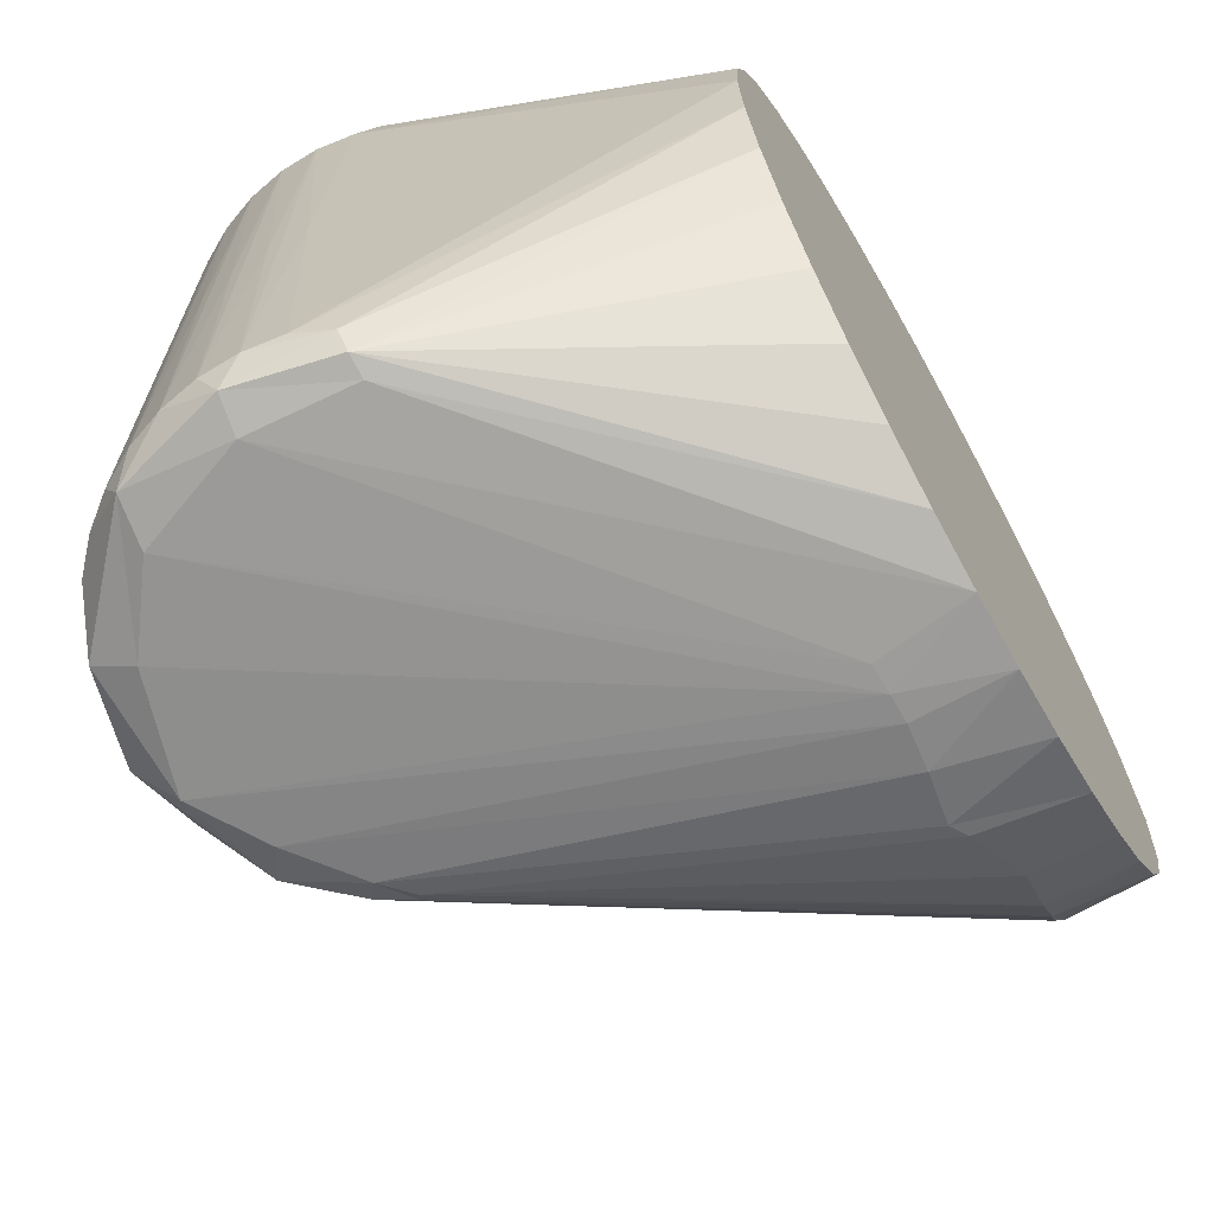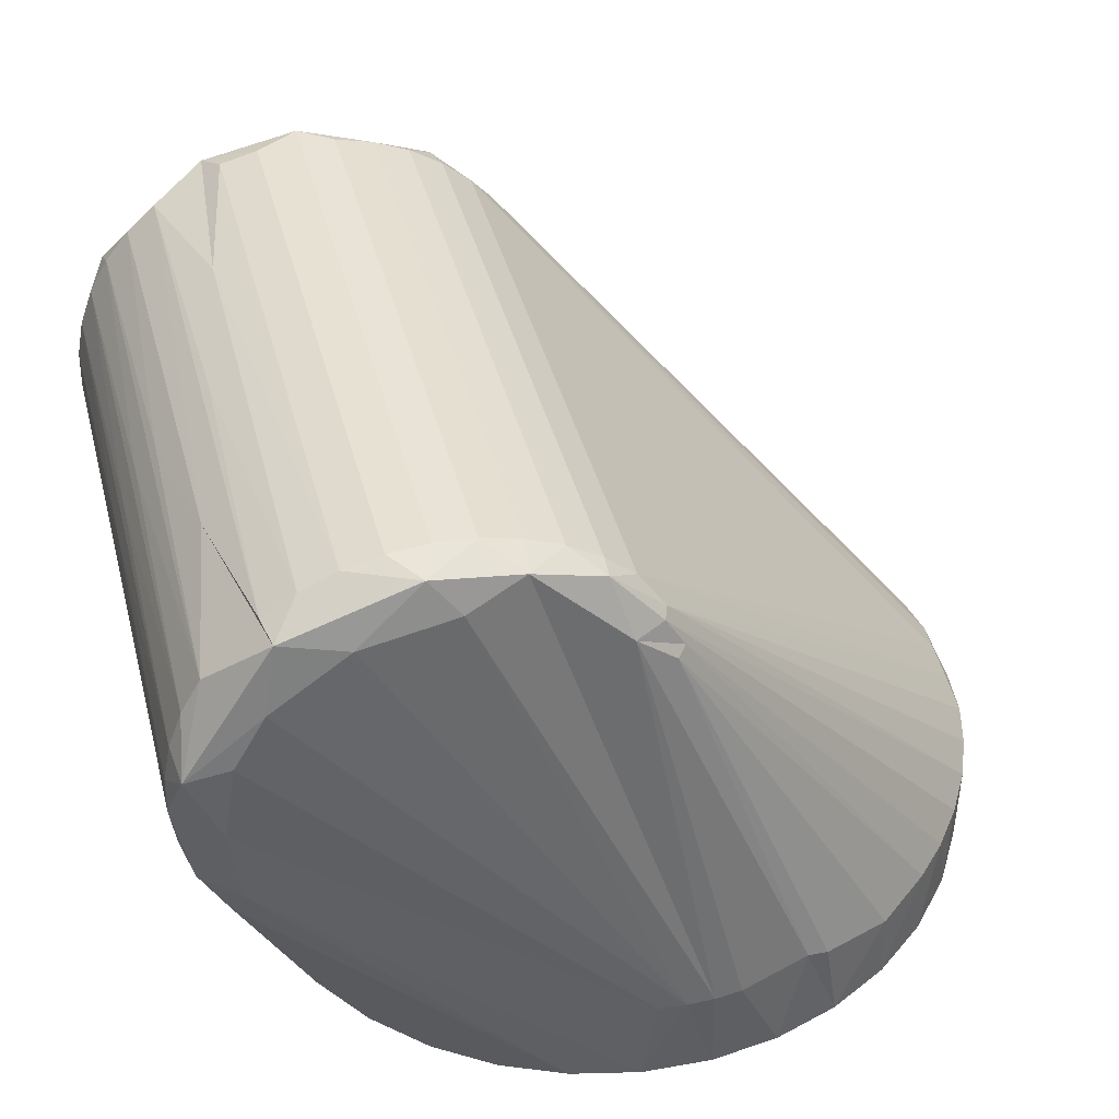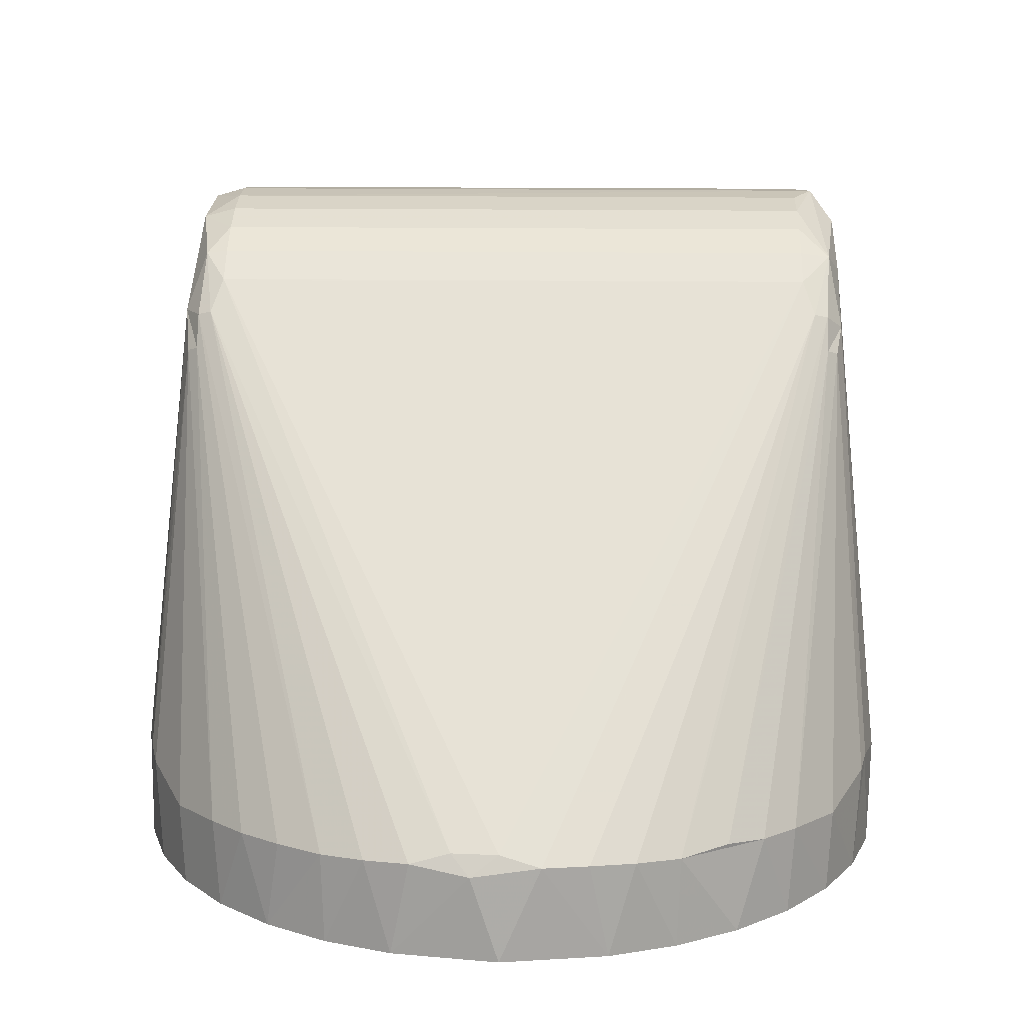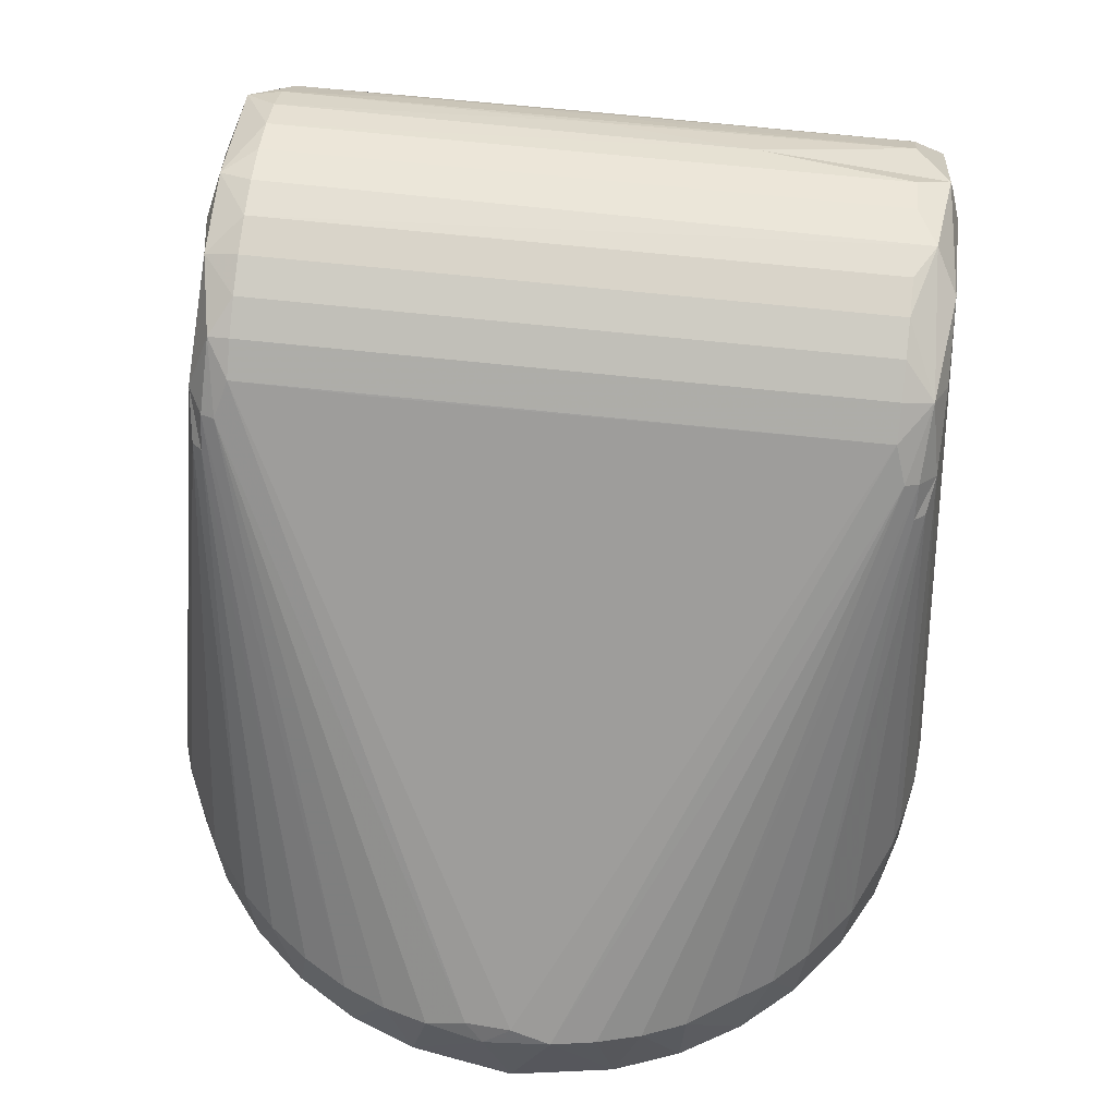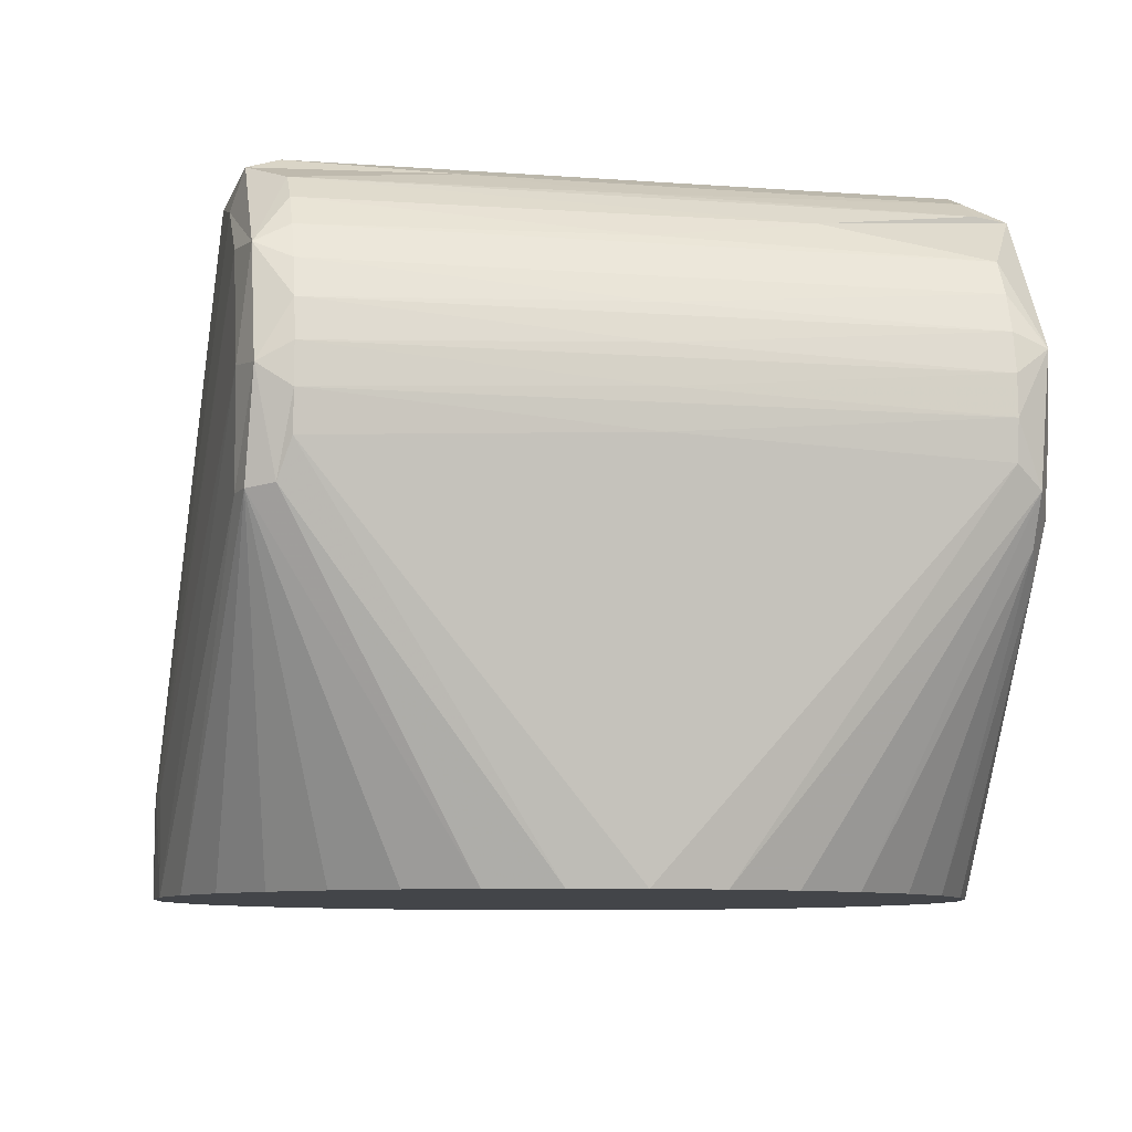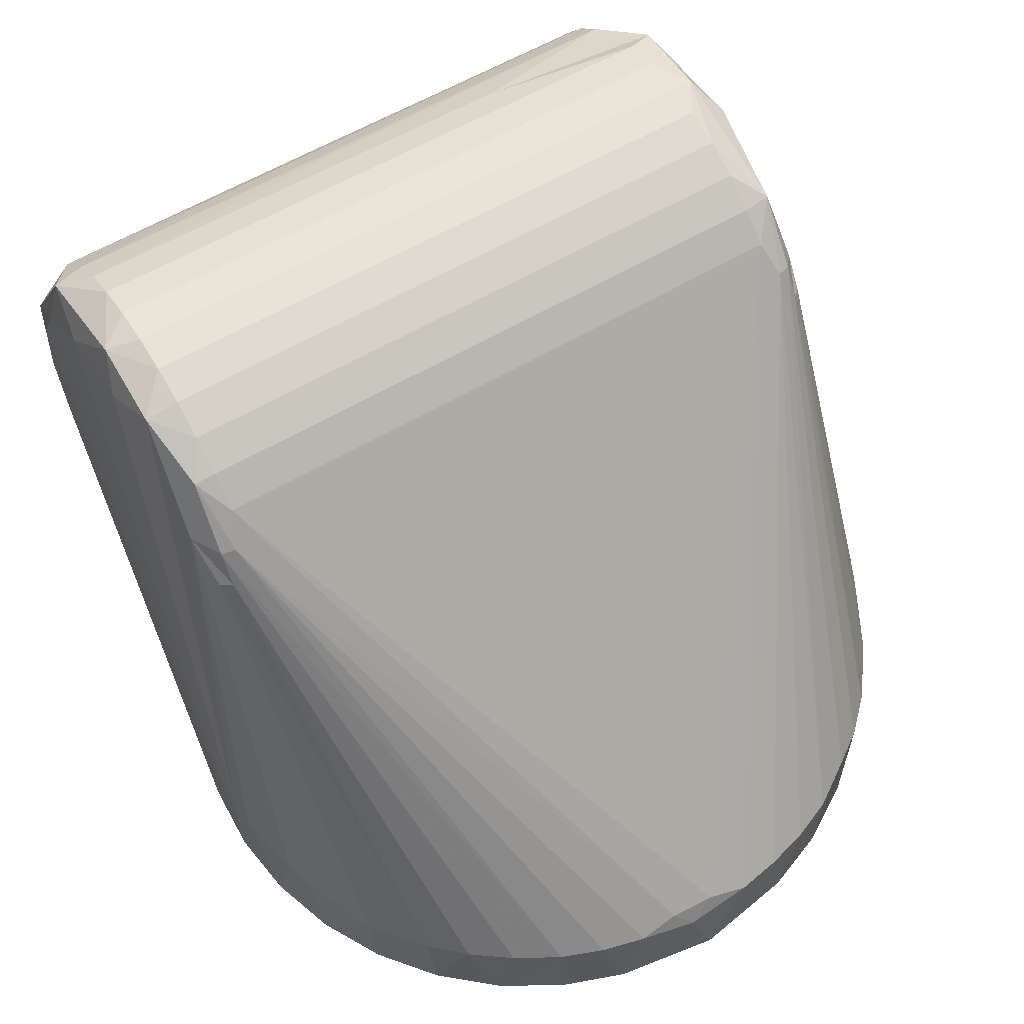
<metadata>
{"format":"obj","ext":"obj","renderer":"f3d","projection":"perspective","resolution":1024,"background":"white","views":[{"elev":-67.0,"azim":119.5,"up":"+Y"},{"elev":41.7,"azim":165.4,"up":"+Z"},{"elev":15.3,"azim":-88.3,"up":"+Z"},{"elev":61.0,"azim":-83.5,"up":"+Z"},{"elev":-8.8,"azim":78.8,"up":"+Z"},{"elev":59.0,"azim":-121.3,"up":"+Z"}]}
</metadata>
<code>
v 0.001784 0.01771 0.004313
v -0.0007577 0.01778 0.004269
v 0.01899 0.016 0.01818
v -0.0007296 -0.01779 0.004268
v -0.0007986 0.01778 0
v -0.0007986 -0.01778 0
v 0.001032 0.01453 0.02485
v 0.02093 0.014 0.01986
v 0.008289 0.014 0.02947
v -0.01742 -0 0.004776
v 0.02088 0 0.01698
v 0.0008476 -0.01564 0.02299
v 0.01855 -0.01593 0.01447
v 0.01997 -0.014 0.02326
v -0.01348 0.01163 0.003981
v 0.01909 0.014 0.02479
v 0.0178 0 0
v 0.002181 -0.01593 0.02405
v 0.02037 0.01553 0.02102
v 0.01666 0.014 0.02736
v 0.0008478 0.01564 0.02299
v 0.0021 -0.014 0.02625
v 0.0203 0.01514 0.01536
v 0.004934 0.014 0.02836
v 0.01182 -0.014 0.02945
v 0.0134 -0.01171 0
v 0.0134 0.01171 0
v 0.0005074 0.01779 0.004264
v 0.0111 0.01392 0
v 0.0111 -0.01392 0
v 0.01782 0.007 0.02633
v 0.003431 -0.014 0.02742
v 0.006567 0.014 0.02905
v 0.003728 -0.01537 0.02721
v -0.006996 -0.01637 0
v -0.006996 0.01637 0
v 0.01006 0.014 0.0296
v 0.01698 -0.016 0.02423
v 0.01517 0.014 0.02831
v 0.009872 -0.01493 0.02961
v 0.01782 0.01564 0.01212
v -0.0168 0.005898 0.004192
v 0.01354 -0.014 0.02902
v -0.0168 -0.005898 0.004192
v -0.006235 -0.01672 0.004495
v -0.006235 0.01672 0.004495
v -0.01771 -0.00184 0.004306
v 0.002389 0.01764 0
v 0.002389 -0.01764 0
v 0.0021 0.014 0.02625
v -0.01201 0.01315 0.00392
v 0.02076 0.014 0.01633
v 0.01751 -0.003178 0
v 0.01751 0.003178 0
v 0.02099 0.014 0.01808
v -0.01348 -0.01163 0.003986
v 0.01352 0.016 0.02673
v 0.01841 0.016 0.02173
v -0.01461 -0.00999 0.004218
v -0.01716 -0.004735 0
v -0.01716 0.004735 0
v -0.01604 -0.007723 0
v -0.01604 0.007723 0
v 0.02099 -0.014 0.01809
v 0.01918 -0.01551 0.024
v 0.01666 -0.014 0.02736
v 0.01633 0 0.0276
v 0.003432 0.014 0.02742
v -0.01203 -0.01314 0.003905
v 0.008288 -0.014 0.02947
v -0.009806 -0.01486 0
v -0.009806 0.01486 0
v 0.01997 0.014 0.02325
v 0.015 -0.007 0.0284
v -0.002838 -0.01758 0.004496
v 0.01909 -0.014 0.0248
v 0.001814 -0.01771 0.004315
v 0.01855 0.01593 0.01447
v 0.0005366 -0.01779 0.004264
v 0.0196 -0.01565 0.01449
v -0.01792 -0 -1e-07
v 0.01881 0 0.02519
v -0.005188 0.01703 0.004949
v 0.008375 -0.01593 0.02828
v 0.01974 0 0.02372
v 0.02058 -0.014 0.0216
v -0.002003 0.01769 0.004328
v 0.02076 -0.014 0.01633
v 0.01917 0.01515 0.01322
v -0.01736 -0.003889 0.00428
v -0.01736 0.003889 0.00428
v 0.02085 0 0.02044
v 0.003494 0.01497 0.0273
v 0.01698 0.016 0.02423
v 0.01666 0.006254 0
v 0.006566 -0.014 0.02905
v -0.016 -0.007859 0.004086
v 0.005501 0.01693 0
v 0.001272 -0.01515 0.02468
v -0.003961 -0.01735 0
v -0.003961 0.01735 0
v 0.005501 -0.01693 1e-08
v 0.01639 0.01549 0.02724
v -0.0144 -0.01046 0
v -0.0144 0.01046 0
v 0.0004091 -0.01515 0.0232
v 0.004933 -0.014 0.02836
v 0.00267 0.01593 0.02464
v 0.002037 0.0082 0.02619
v 0.00675 0.01551 0.02863
v 0.01666 -0.006278 2e-08
v -0.016 0.007839 0.004094
v -0.01482 0.009846 0.00405
v 0.01182 0.014 0.02945
v 0.01351 -0.016 0.02673
v 0.008435 -0.01567 0
v 0.008435 0.01567 0
v 0.02042 0 0.02212
v 0.0004093 0.01515 0.0232
v 0.009323 0.016 0.02755
v 0.01528 0.00913 0
v 0.01528 -0.00913 0
v 0.01421 -0.01546 0.0284
v 0.021 0 0.01871
v 0.001272 0.01515 0.02468
v 0.01062 0.01547 0.02914
v -0.009569 0.01506 0.003658
v 0.02093 -0.014 0.01986
v -0.009569 -0.01506 0.003658
v 0.001031 -0.01453 0.02485
v -0.005366 -0.01697 0.004919
v 0.01798 -0.014 0.02618
v 0.02019 -0.01453 0.01466
v 0.02058 0.014 0.02159
v -0.01729 0.002084 0.004776
v -0.0123 -0.01287 0
v -0.0123 0.01287 0
v 0.02054 -0.01545 0.01907
v 0.0189 -0.016 0.01926
v 0.005161 -0.01598 0.02631
v -0.0178 0.001254 0.003873
v 0.01354 0.014 0.02901
f 50 109 22
f 22 32 50
f 12 106 69
f 80 26 122
f 49 77 79
f 79 77 38
f 47 22 10
f 135 10 50
f 50 10 109
f 50 68 93
f 47 130 22
f 90 44 130
f 90 130 47
f 106 12 18
f 68 107 24
f 141 81 47
f 139 77 49
f 77 139 38
f 65 38 139
f 27 89 121
f 52 55 11
f 133 111 53
f 109 10 22
f 141 10 135
f 10 141 47
f 34 32 22
f 32 34 107
f 50 32 68
f 129 12 69
f 69 136 71
f 59 56 106
f 106 56 69
f 130 44 97
f 106 99 59
f 97 99 130
f 18 99 106
f 75 100 6
f 6 49 79
f 96 24 107
f 132 31 66
f 66 31 20
f 20 67 66
f 93 68 24
f 86 138 128
f 138 80 133
f 92 86 128
f 86 92 134
f 132 82 31
f 47 60 90
f 81 60 47
f 38 115 79
f 65 115 38
f 43 25 123
f 26 80 30
f 80 138 13
f 138 139 13
f 13 139 49
f 95 23 54
f 29 89 27
f 121 23 95
f 89 23 121
f 111 80 122
f 80 111 133
f 125 7 93
f 21 127 51
f 7 91 135
f 107 68 32
f 69 56 136
f 45 12 129
f 71 129 69
f 99 97 59
f 130 34 22
f 18 12 131
f 131 12 45
f 4 6 79
f 6 4 75
f 140 4 84
f 4 140 75
f 140 84 34
f 79 84 4
f 25 114 37
f 43 114 25
f 40 96 34
f 40 70 96
f 9 96 70
f 33 96 9
f 74 39 142
f 103 142 39
f 142 114 43
f 74 142 43
f 66 74 123
f 43 123 74
f 67 20 39
f 20 103 39
f 66 67 74
f 74 67 39
f 16 103 31
f 31 103 20
f 93 110 108
f 108 125 93
f 36 83 101
f 52 17 54
f 133 64 138
f 55 64 11
f 128 64 124
f 55 124 64
f 128 138 64
f 16 31 82
f 16 73 19
f 19 73 134
f 128 8 92
f 55 8 124
f 19 8 55
f 124 8 128
f 44 90 60
f 56 104 136
f 25 40 123
f 115 65 123
f 25 37 40
f 116 80 102
f 30 80 116
f 138 65 139
f 52 54 23
f 52 23 55
f 41 89 29
f 117 41 29
f 98 41 117
f 48 78 98
f 1 3 48
f 93 7 50
f 135 50 7
f 51 119 21
f 108 21 119
f 108 119 125
f 63 61 42
f 141 61 81
f 91 7 42
f 105 15 137
f 63 112 105
f 113 105 112
f 112 63 42
f 99 34 130
f 18 34 99
f 18 131 75
f 75 131 100
f 75 140 18
f 140 34 18
f 84 115 123
f 79 115 84
f 114 126 37
f 142 103 126
f 142 126 114
f 110 24 33
f 96 107 34
f 24 96 33
f 16 19 103
f 108 87 83
f 101 83 87
f 108 83 21
f 46 21 83
f 64 88 11
f 133 88 64
f 17 52 88
f 17 88 53
f 88 133 53
f 52 11 88
f 73 16 85
f 73 118 134
f 134 118 86
f 14 86 118
f 8 19 134
f 92 8 134
f 94 58 1
f 94 19 58
f 94 103 19
f 101 87 5
f 44 62 97
f 44 60 62
f 62 104 97
f 104 56 97
f 97 56 59
f 82 132 76
f 85 16 76
f 82 76 16
f 102 13 49
f 23 19 55
f 89 41 23
f 41 98 78
f 1 58 3
f 119 113 125
f 72 127 36
f 127 46 36
f 141 91 61
f 113 15 105
f 137 51 72
f 72 51 127
f 129 71 35
f 45 129 35
f 100 131 35
f 40 34 84
f 9 110 33
f 126 9 37
f 110 9 126
f 37 9 40
f 40 9 70
f 110 93 24
f 46 127 21
f 46 83 36
f 94 57 103
f 14 65 86
f 86 65 138
f 40 84 123
f 13 102 80
f 19 78 3
f 3 78 48
f 3 58 19
f 91 141 135
f 15 113 119
f 119 51 15
f 15 51 137
f 35 131 45
f 2 87 108
f 66 65 132
f 123 65 66
f 76 132 65
f 76 14 85
f 85 14 73
f 118 73 14
f 61 91 42
f 5 87 2
f 2 120 28
f 2 28 5
f 5 28 48
f 48 28 1
f 94 28 57
f 94 1 28
f 19 23 78
f 113 112 125
f 125 112 7
f 42 7 112
f 120 110 126
f 2 110 120
f 78 23 41
f 2 108 110
f 28 120 57
f 120 126 57
f 103 57 126
f 14 76 65
f 137 72 35
f 60 81 35
f 63 105 35
f 98 35 48
f 17 53 35
f 95 35 121
f 29 35 117
f 30 35 26
f 6 100 35
f 26 35 122
f 62 35 104
f 121 35 27
f 111 35 53
f 102 49 35
f 30 116 35
f 95 54 35
f 29 27 35
f 111 122 35
f 72 36 35
f 71 136 35
f 6 35 49
f 98 117 35
f 5 35 101
f 102 35 116
f 101 35 36
f 137 35 105
f 35 61 63
f 17 35 54
f 5 48 35
f 104 35 136
f 61 35 81
f 62 60 35

</code>
